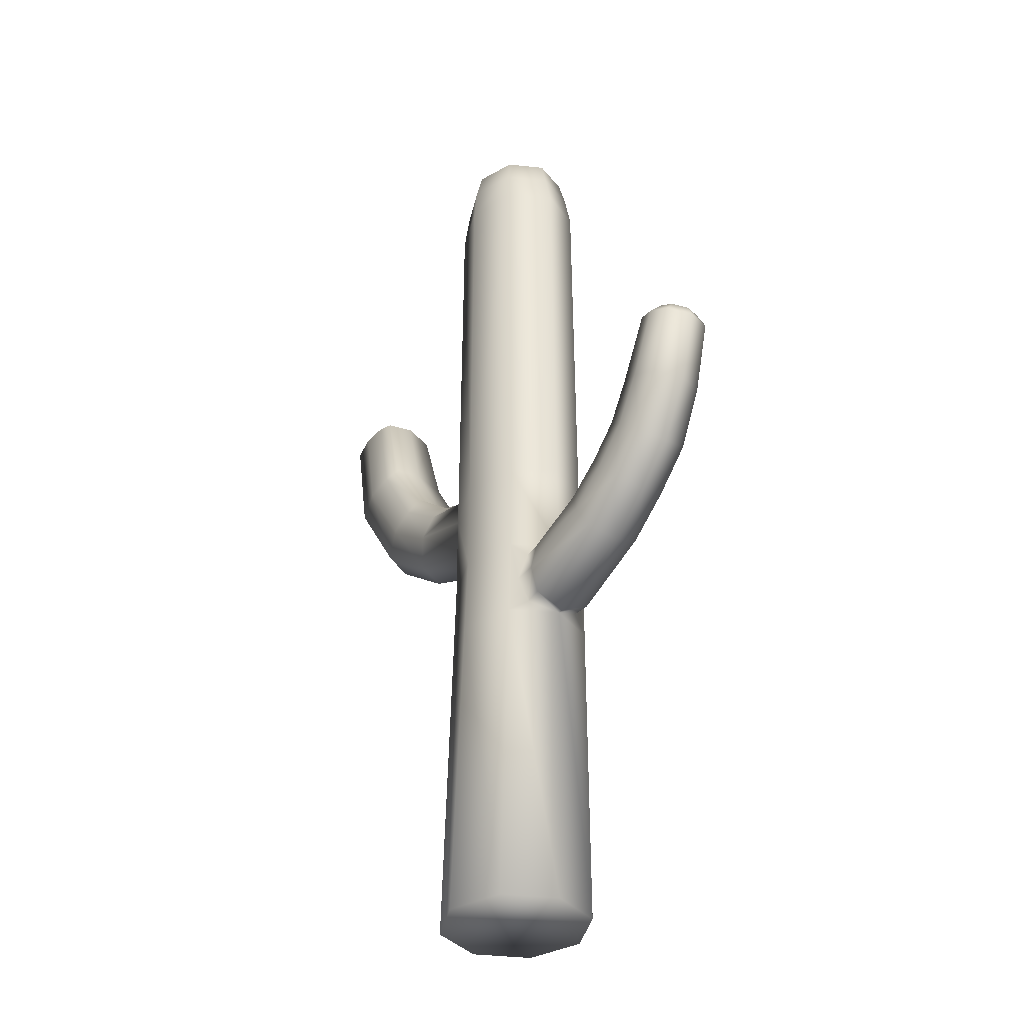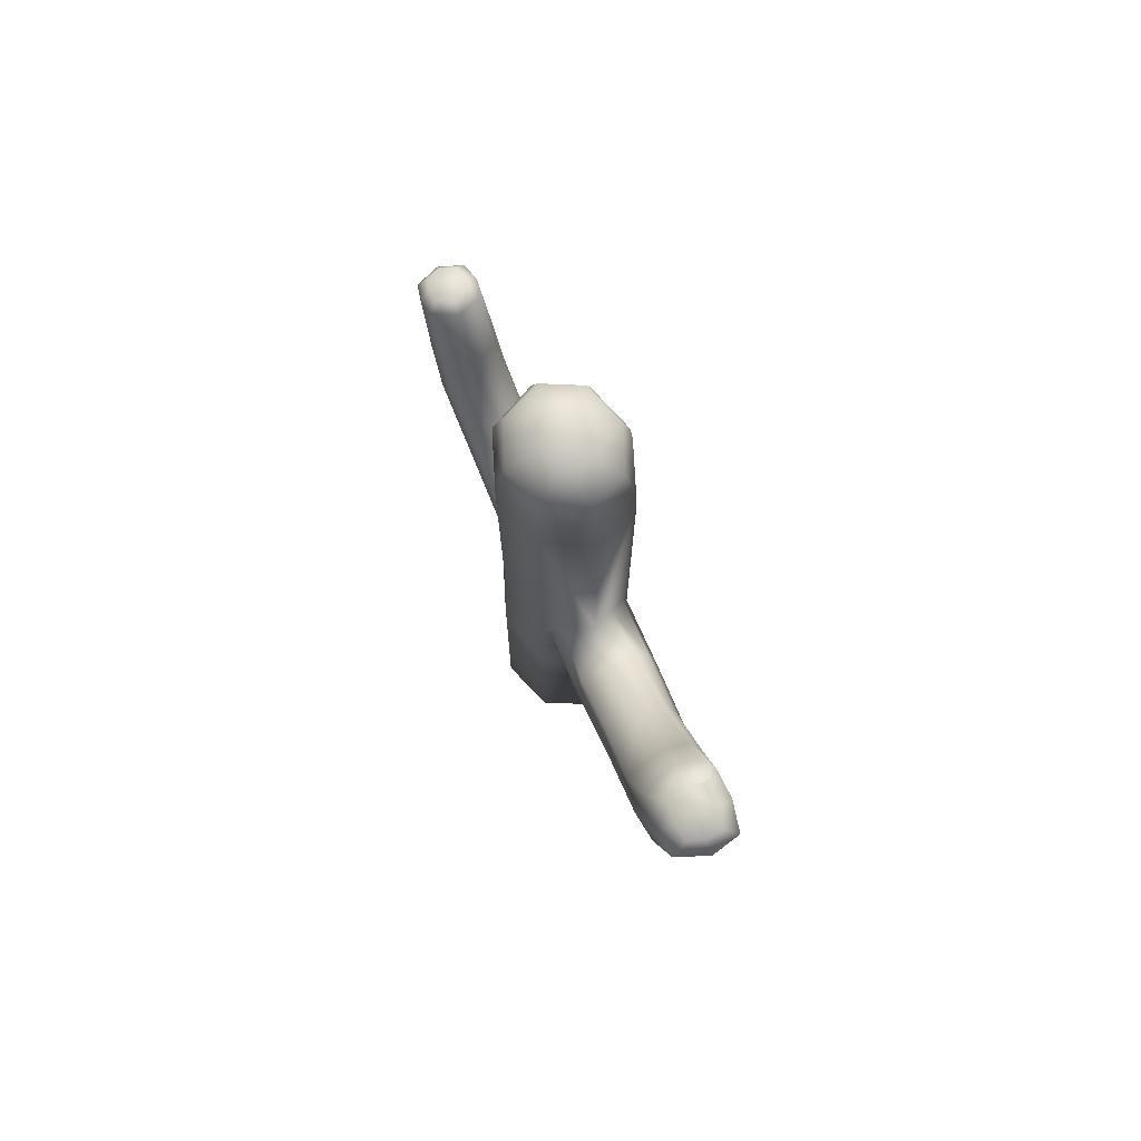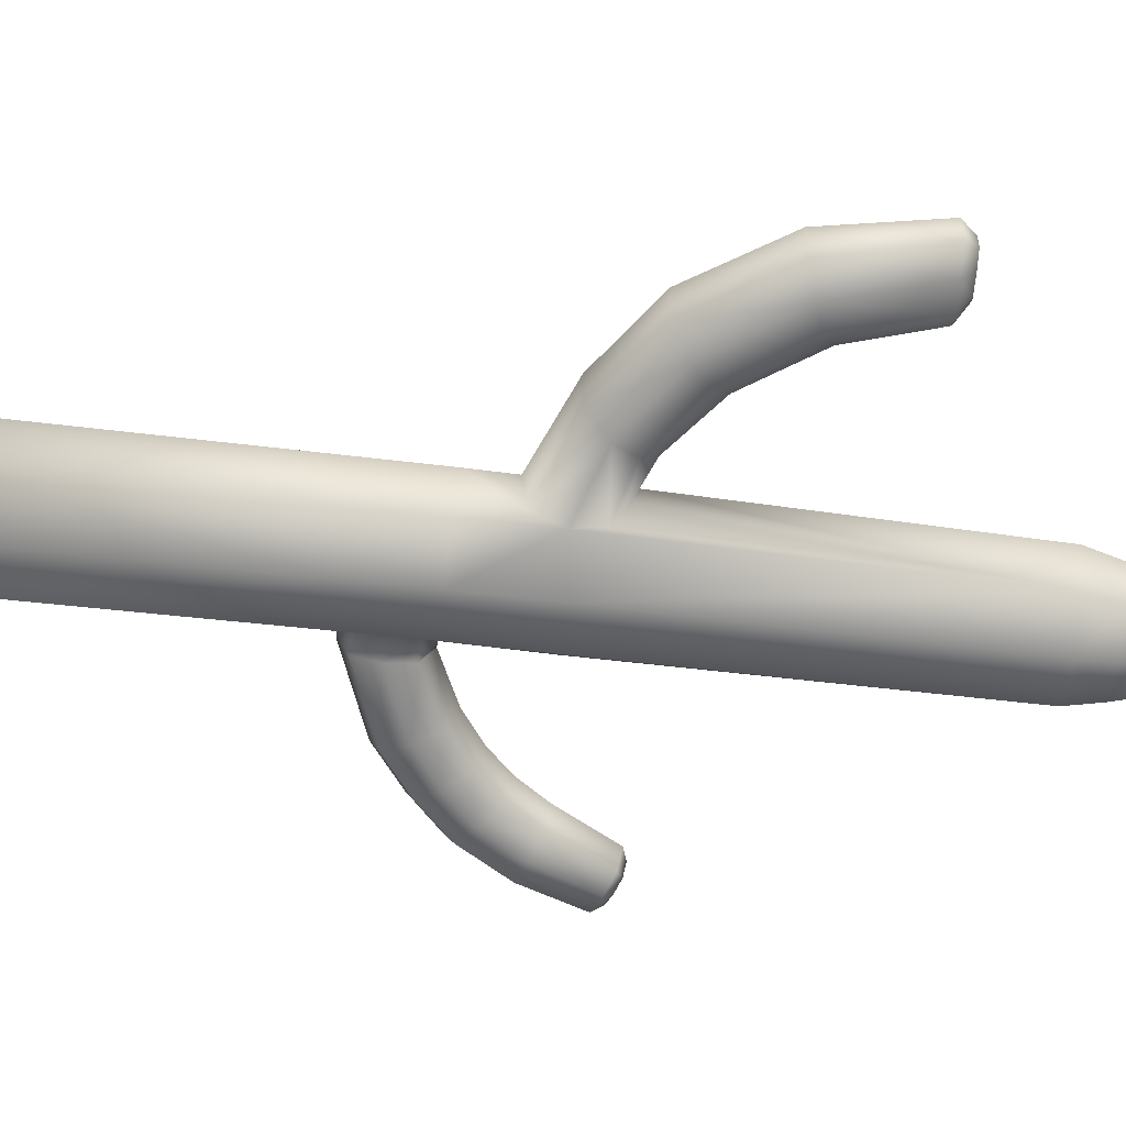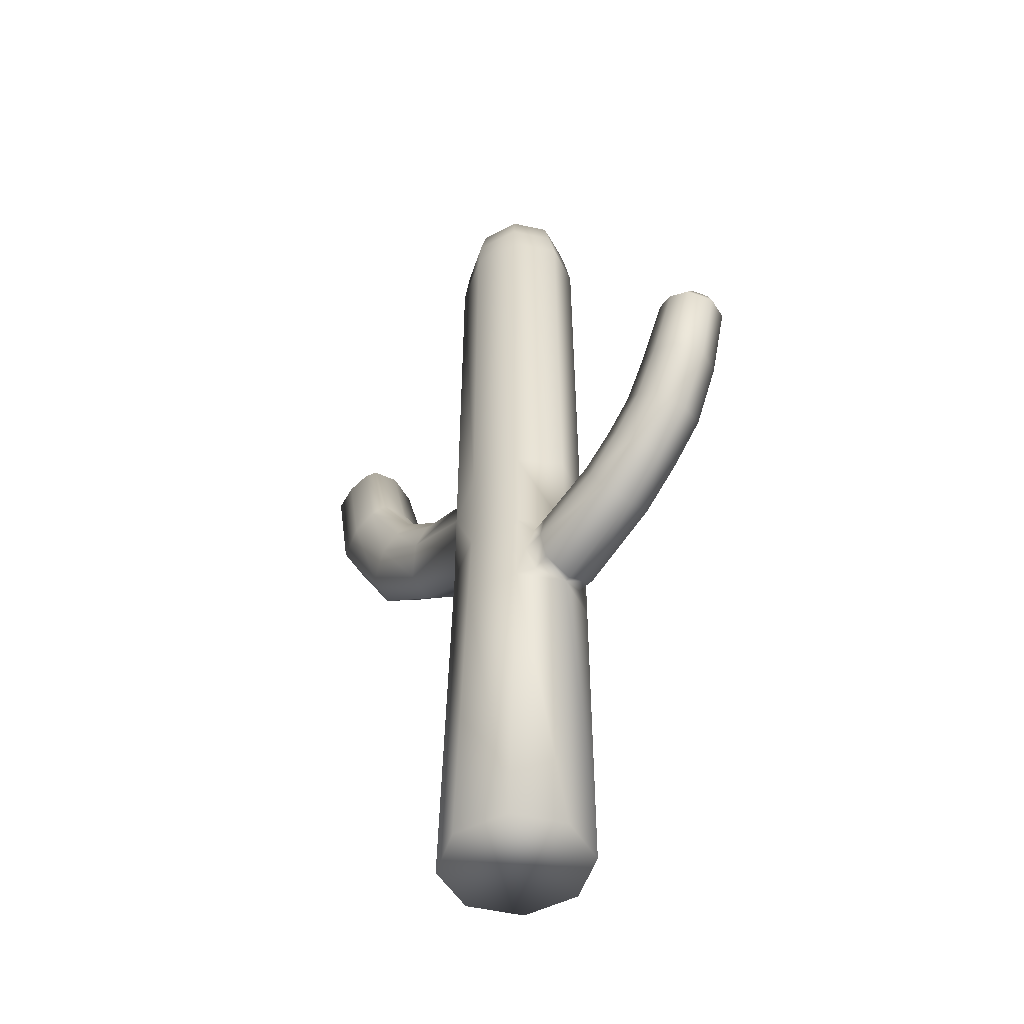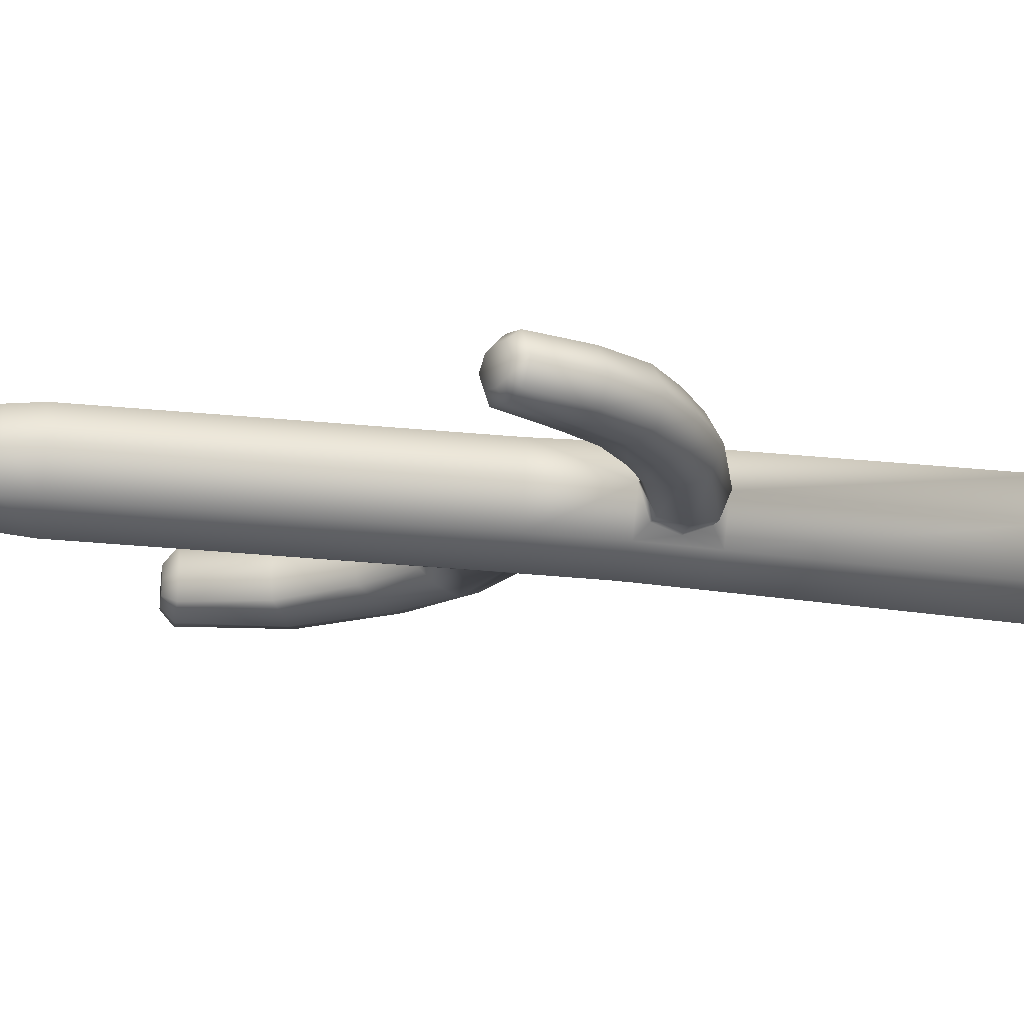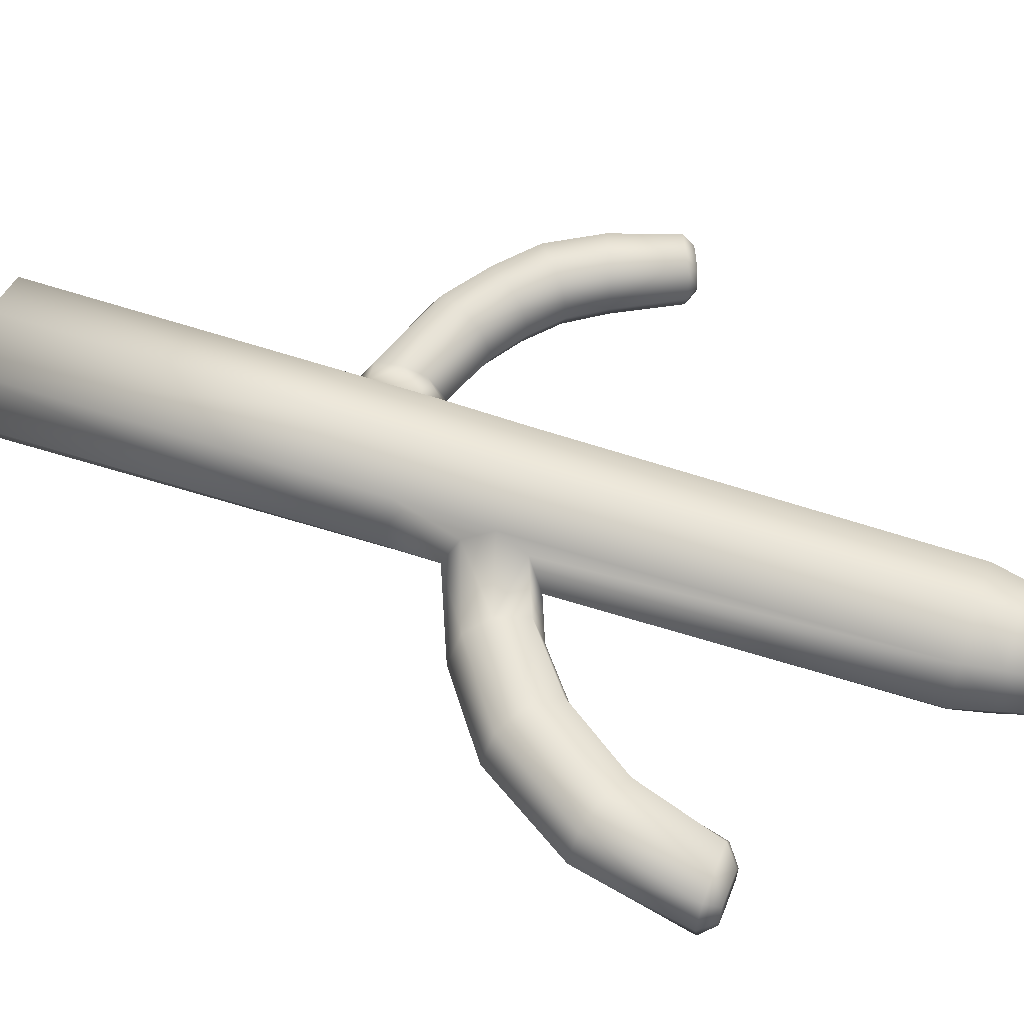
<metadata>
{"format":"obj","ext":"obj","renderer":"f3d","projection":"perspective","resolution":1024,"background":"white","views":[{"elev":-35.3,"azim":-122.5,"up":"+Y"},{"elev":78.9,"azim":67.9,"up":"+Y"},{"elev":-65.4,"azim":83.1,"up":"+Z"},{"elev":-47.9,"azim":-128.2,"up":"+Y"},{"elev":-19.7,"azim":-102.5,"up":"+Z"},{"elev":59.9,"azim":108.7,"up":"+Z"}]}
</metadata>
<code>
o cactus_2_Cylinder.001
v 0.00762 -0 -0.2179
v 0.003662 2.659 -0.1714
v 0.1683 -0 -0.1541
v 0.1553 2.659 -0.1192
v 0.2349 0 0
v 0.2182 2.659 0.006905
v 0.1683 0 0.1541
v 0.1553 2.659 0.133
v 0.00762 0 0.2179
v 0.003662 2.659 0.1852
v -0.1531 0 0.1541
v -0.148 2.659 0.133
v -0.2197 0 0
v -0.2108 2.659 0.006905
v -0.1531 -0 -0.1541
v -0.148 2.659 -0.1192
v 0.00762 0.9359 -0.1836
v 0.1683 0.9359 -0.1264
v 0.2349 0.9359 0.01157
v 0.1683 0.9359 0.1496
v 0.00762 0.9359 0.2067
v -0.1531 0.9359 0.1496
v -0.2197 0.9359 0.01157
v -0.1531 0.9359 -0.1264
v 0.00762 1.179 -0.1747
v 0.1683 1.179 -0.1193
v 0.2349 1.179 0.01456
v 0.1683 1.179 0.1484
v 0.00762 1.179 0.2038
v -0.1531 1.179 0.1484
v -0.2197 1.179 0.01456
v -0.1531 1.179 -0.1193
v 0.1355 2.764 -0.1129
v 0.003662 2.764 -0.1625
v 0.1901 2.764 0.006905
v 0.1355 2.764 0.1267
v 0.003662 2.764 0.1763
v -0.1282 2.764 0.1267
v -0.1828 2.764 0.006905
v -0.1282 2.764 -0.1129
v 0.06262 2.903 -0.03443
v 0.1196 2.847 -0.09844
v 0.003662 2.847 -0.1421
v 0.003662 2.903 -0.05661
v 0.08147 2.903 0.006905
v 0.1677 2.847 0.006905
v 0.06262 2.903 0.04824
v 0.1196 2.847 0.1122
v 0.003662 2.903 0.07042
v 0.003662 2.847 0.1559
v -0.05529 2.903 0.04824
v -0.1123 2.847 0.1122
v -0.07414 2.903 0.006905
v -0.1603 2.847 0.006905
v -0.05529 2.903 -0.03443
v -0.1123 2.847 -0.09844
v -0.1758 1.137 -0.0741
v -0.1646 1.051 -0.09911
v -0.1789 0.9723 -0.07179
v -0.181 1.127 0.09259
v -0.1702 1.06 0.1146
v -0.1785 0.9816 0.09749
v -0.2368 1.179 0.01207
v -0.2368 0.9362 0.01001
v -0.2368 1.137 -0.07989
v -0.2368 1.052 -0.09922
v -0.2368 0.9729 -0.07811
v -0.2368 1.127 0.09863
v -0.2368 1.06 0.1156
v -0.2368 0.9814 0.1024
v -0.3976 1.253 0.02309
v -0.5114 1.041 0.02113
v -0.417 1.217 -0.06439
v -0.4573 1.142 -0.08278
v -0.4941 1.073 -0.06269
v -0.4219 1.207 0.1054
v -0.4533 1.149 0.1216
v -0.4902 1.08 0.109
v -0.576 1.405 0.03576
v -0.7628 1.253 0.03383
v -0.6078 1.379 -0.05071
v -0.674 1.326 -0.06889
v -0.7345 1.276 -0.04904
v -0.6159 1.373 0.1172
v -0.6674 1.331 0.1332
v -0.728 1.282 0.1207
v -0.6411 1.505 0.03397
v -0.8613 1.421 0.03213
v -0.6785 1.49 -0.04873
v -0.7565 1.461 -0.06612
v -0.8279 1.433 -0.04713
v -0.6881 1.487 0.1118
v -0.7488 1.464 0.1271
v -0.8203 1.436 0.1152
v -0.5285 1.286 0.1113
v -0.4964 1.324 0.02943
v -0.6187 1.176 0.1149
v -0.5699 1.235 0.1274
v -0.522 1.293 -0.05755
v -0.5752 1.229 -0.07584
v -0.6239 1.17 -0.05586
v -0.6467 1.143 0.02748
v -0.7823 1.709 0.03352
v -0.7402 1.695 0.03382
v -0.9228 1.619 0.03214
v -0.9039 1.659 0.03241
v -0.7712 1.682 -0.04107
v -0.8019 1.701 -0.01371
v -0.8359 1.655 -0.05681
v -0.8465 1.682 -0.02457
v -0.8951 1.63 -0.03962
v -0.8864 1.666 -0.01299
v -0.8061 1.699 0.07638
v -0.7792 1.679 0.1043
v -0.8417 1.685 0.08618
v -0.8295 1.658 0.1182
v -0.8829 1.667 0.0787
v -0.8887 1.633 0.1074
v 0.2349 1.604 0.00812
v 0.2349 1.329 0.01228
v 0.2028 1.579 -0.05363
v 0.1778 1.541 -0.1008
v 0.1683 1.447 -0.1187
v 0.188 1.351 -0.08203
v 0.1949 1.37 0.08879
v 0.1776 1.458 0.1207
v 0.188 1.551 0.09706
v 0.6085 1.675 0.1148
v 0.5366 1.759 0.1005
v 0.5223 1.774 -0.06505
v 0.5444 1.721 -0.09749
v 0.5325 1.785 0.007744
v 0.6868 1.619 -0.0838
v 0.734 1.608 0.004975
v 0.6013 1.672 -0.1122
v 0.681 1.628 0.09444
v 0.3524 1.614 0.1011
v 0.3574 1.587 -0.1037
v 0.5026 1.44 0.008998
v 0.392 1.518 -0.1214
v 0.3966 1.526 0.1208
v 0.3503 1.635 -0.06272
v 0.3677 1.655 0.008188
v 0.4566 1.448 -0.08345
v 0.4509 1.463 0.09612
v 0.7826 1.931 0.1232
v 0.6703 1.989 -0.07683
v 0.6663 1.996 0.007092
v 0.8759 1.898 -0.09227
v 0.8667 1.903 0.1064
v 0.6946 1.98 0.1114
v 0.7018 1.959 -0.1036
v 0.913 1.892 0.004404
v 0.7792 1.93 -0.1157
v 0.7923 2.286 0.00376
v 0.733 2.245 0.004795
v 0.9388 2.278 0.002502
v 0.977 2.233 0.00245
v 0.8079 2.285 -0.04555
v 0.7831 2.243 -0.09137
v 0.7477 2.245 -0.07378
v 0.8024 2.285 -0.04303
v 0.9547 2.234 -0.08358
v 0.9282 2.279 -0.04331
v 0.8754 2.282 0.06055
v 0.8644 2.239 0.1078
v 0.9441 2.235 0.09662
v 0.9218 2.279 0.05468
v 0.8179 2.285 0.05587
v 0.7763 2.244 0.1005
v 0.8647 2.239 -0.09905
v 0.8759 2.282 -0.05152
v 0.1683 1.457 0.1394
v -0.2197 1.473 0.01009
v 0.00762 1.464 -0.1721
v -0.1531 1.456 0.1394
v 0.00762 1.457 0.1929
v -0.1531 1.462 -0.1187
f 25 123 26
f 26 124 27
f 125 173 28
f 28 177 29
f 177 30 29
f 176 31 30
f 12 39 14
f 31 178 32
f 178 25 32
f 11 13 15
f 17 3 1
f 18 5 3
f 19 7 5
f 21 7 20
f 21 11 9
f 23 11 22
f 24 13 23
f 17 15 24
f 24 25 17
f 58 57 32
f 61 62 22
f 29 22 21
f 20 29 21
f 27 20 19
f 26 19 18
f 25 18 17
f 10 36 37
f 16 39 40
f 4 35 6
f 10 38 12
f 2 40 34
f 2 33 4
f 8 35 36
f 33 46 35
f 38 54 39
f 37 48 50
f 44 53 45
f 36 46 48
f 40 54 56
f 37 52 38
f 34 56 43
f 43 41 42
f 42 45 46
f 48 45 47
f 50 47 49
f 50 51 52
f 52 53 54
f 56 53 55
f 43 55 44
f 34 42 33
f 63 76 68
f 31 68 60
f 62 69 70
f 69 78 70
f 59 66 58
f 31 65 63
f 23 70 64
f 60 69 61
f 23 67 59
f 57 66 65
f 99 82 81
f 102 83 101
f 66 75 74
f 63 73 71
f 70 72 64
f 68 77 69
f 67 72 75
f 65 74 73
f 85 92 93
f 80 94 88
f 97 85 86
f 95 79 84
f 101 82 100
f 96 81 79
f 97 80 102
f 98 84 85
f 93 114 116
f 91 105 111
f 80 91 83
f 82 89 81
f 86 93 94
f 84 87 92
f 83 90 82
f 81 87 79
f 92 104 114
f 110 112 106
f 115 113 103
f 90 107 89
f 93 118 94
f 94 105 88
f 90 111 109
f 76 98 77
f 104 108 103
f 109 108 107
f 109 112 110
f 105 112 111
f 103 114 104
f 113 116 114
f 117 116 115
f 117 105 118
f 89 104 87
f 78 102 72
f 71 99 96
f 74 101 100
f 76 96 95
f 77 97 78
f 72 101 75
f 73 100 99
f 154 160 171
f 148 161 147
f 165 168 157
f 148 170 156
f 153 163 158
f 153 167 150
f 149 171 163
f 150 166 146
f 151 166 170
f 147 160 152
f 139 136 145
f 145 128 141
f 144 135 133
f 140 131 135
f 139 133 134
f 143 129 132
f 143 130 142
f 137 128 129
f 142 131 138
f 121 138 122
f 127 141 137
f 119 142 121
f 119 137 143
f 120 144 139
f 122 140 123
f 124 140 144
f 125 141 126
f 120 145 125
f 134 150 136
f 136 146 128
f 133 154 149
f 135 152 154
f 134 149 153
f 132 151 148
f 132 147 130
f 129 146 151
f 130 152 131
f 160 162 159
f 158 164 157
f 166 168 165
f 166 169 170
f 170 155 156
f 171 164 163
f 158 168 167
f 156 162 161
f 171 159 172
f 159 162 155
f 121 122 4
f 177 8 10
f 175 4 123
f 174 16 178
f 177 12 176
f 175 16 2
f 174 12 14
f 119 6 8
f 53 51 49
f 25 175 123
f 26 123 124
f 124 120 27
f 28 27 120
f 125 126 173
f 28 120 125
f 28 173 177
f 177 176 30
f 176 174 31
f 12 38 39
f 31 174 178
f 178 175 25
f 15 1 9
f 1 3 7
f 3 5 7
f 7 9 1
f 9 11 15
f 17 18 3
f 18 19 5
f 19 20 7
f 21 9 7
f 21 22 11
f 23 13 11
f 24 15 13
f 17 1 15
f 24 32 25
f 24 23 59
f 24 59 58
f 57 31 32
f 32 24 58
f 30 31 60
f 30 60 61
f 62 23 22
f 30 61 22
f 29 30 22
f 20 28 29
f 27 28 20
f 26 27 19
f 25 26 18
f 10 8 36
f 16 14 39
f 4 33 35
f 10 37 38
f 2 16 40
f 2 34 33
f 8 6 35
f 33 42 46
f 38 52 54
f 37 36 48
f 45 41 44
f 44 55 53
f 36 35 46
f 40 39 54
f 37 50 52
f 34 40 56
f 43 44 41
f 42 41 45
f 48 46 45
f 50 48 47
f 50 49 51
f 52 51 53
f 56 54 53
f 43 56 55
f 34 43 42
f 63 71 76
f 31 63 68
f 62 61 69
f 69 77 78
f 59 67 66
f 31 57 65
f 23 62 70
f 60 68 69
f 23 64 67
f 57 58 66
f 99 100 82
f 102 80 83
f 66 67 75
f 63 65 73
f 70 78 72
f 68 76 77
f 67 64 72
f 65 66 74
f 85 84 92
f 80 86 94
f 97 98 85
f 95 96 79
f 101 83 82
f 96 99 81
f 97 86 80
f 98 95 84
f 93 92 114
f 91 88 105
f 80 88 91
f 82 90 89
f 86 85 93
f 84 79 87
f 83 91 90
f 81 89 87
f 92 87 104
f 106 103 110
f 103 108 110
f 103 106 115
f 106 117 115
f 90 109 107
f 93 116 118
f 94 118 105
f 90 91 111
f 76 95 98
f 104 107 108
f 109 110 108
f 109 111 112
f 105 106 112
f 103 113 114
f 113 115 116
f 117 118 116
f 117 106 105
f 89 107 104
f 78 97 102
f 71 73 99
f 74 75 101
f 76 71 96
f 77 98 97
f 72 102 101
f 73 74 100
f 154 152 160
f 148 156 161
f 157 155 165
f 155 169 165
f 148 151 170
f 153 149 163
f 153 158 167
f 149 154 171
f 150 167 166
f 151 146 166
f 147 161 160
f 139 134 136
f 145 136 128
f 144 140 135
f 140 138 131
f 139 144 133
f 143 137 129
f 143 132 130
f 137 141 128
f 142 130 131
f 121 142 138
f 127 126 141
f 119 143 142
f 119 127 137
f 120 124 144
f 122 138 140
f 124 123 140
f 125 145 141
f 120 139 145
f 134 153 150
f 136 150 146
f 133 135 154
f 135 131 152
f 134 133 149
f 132 129 151
f 132 148 147
f 129 128 146
f 130 147 152
f 160 161 162
f 158 163 164
f 166 167 168
f 166 165 169
f 170 169 155
f 171 172 164
f 158 157 168
f 156 155 162
f 171 160 159
f 155 157 172
f 157 164 172
f 172 159 155
f 6 119 4
f 119 121 4
f 122 123 4
f 177 173 8
f 175 2 4
f 174 14 16
f 177 10 12
f 175 178 16
f 174 176 12
f 8 173 127
f 173 126 127
f 127 119 8
f 47 45 49
f 45 53 49

</code>
